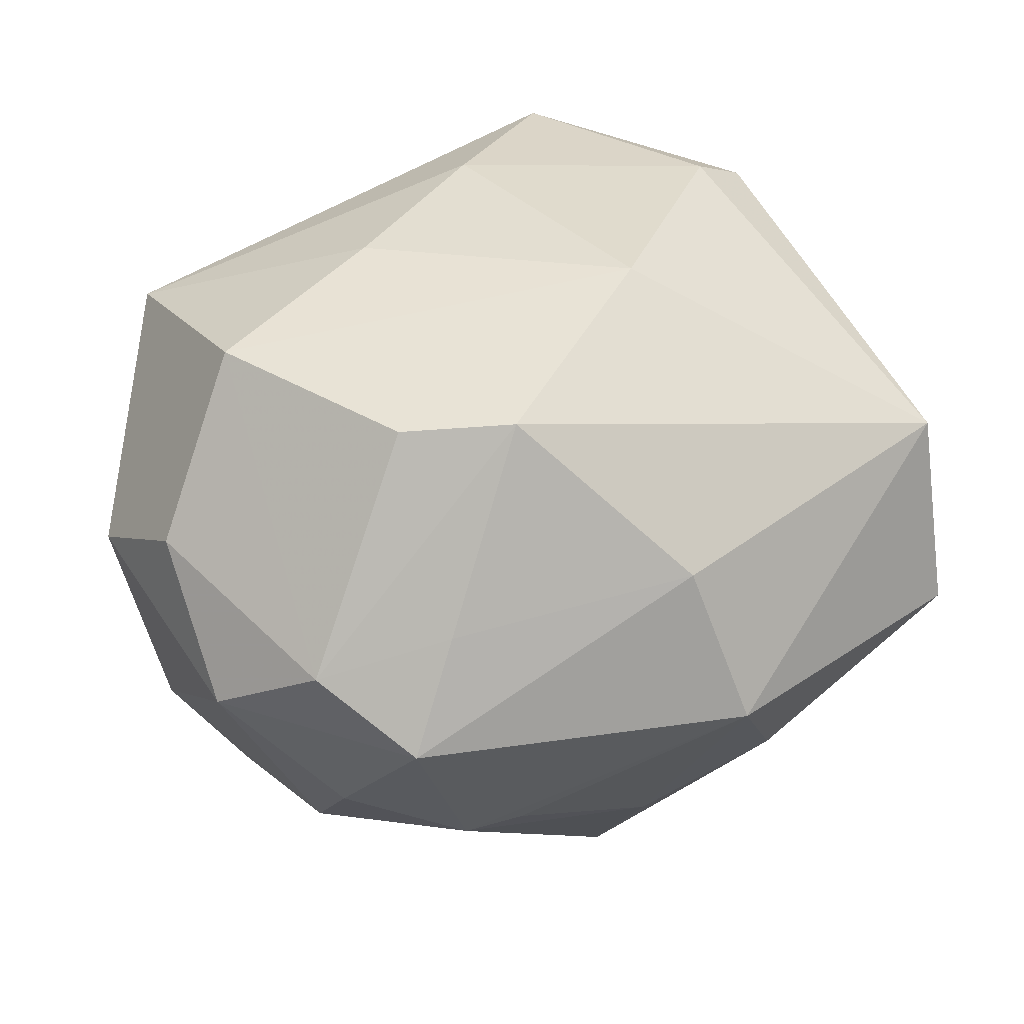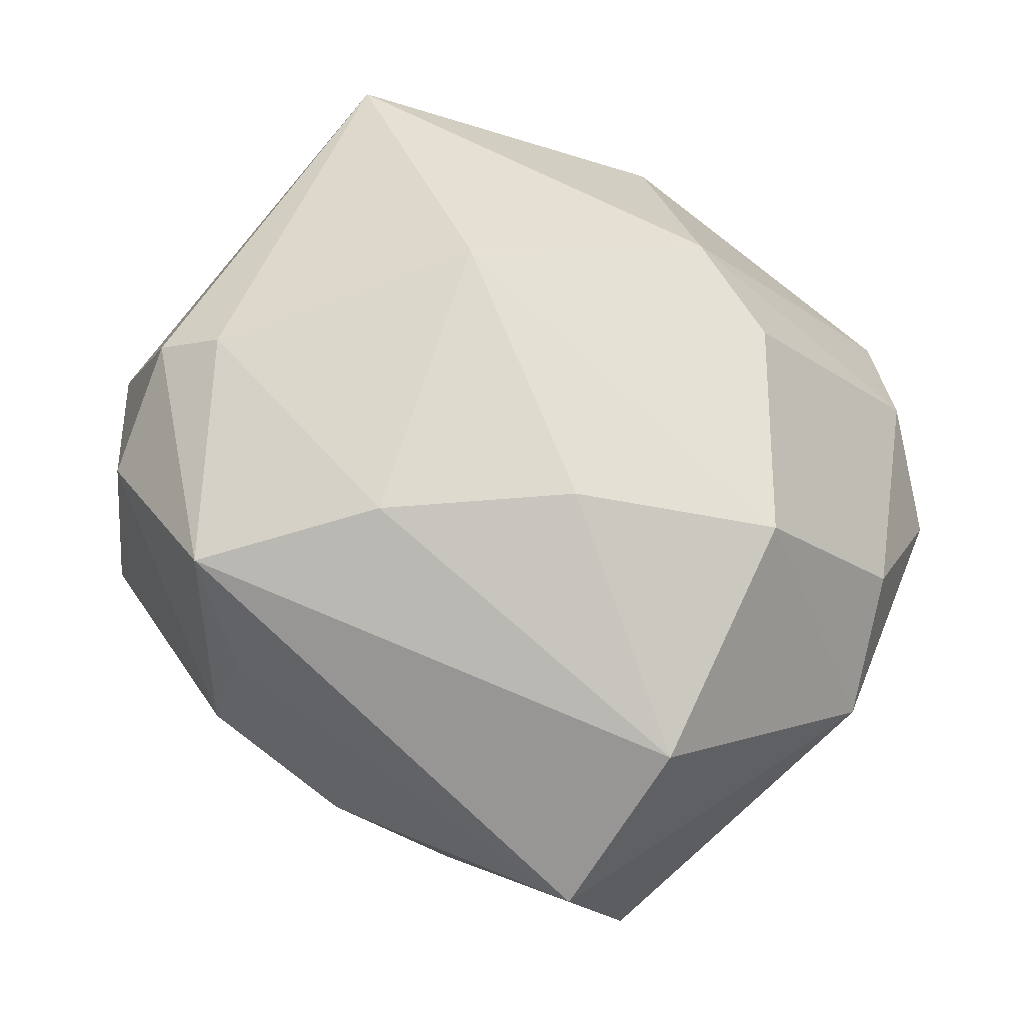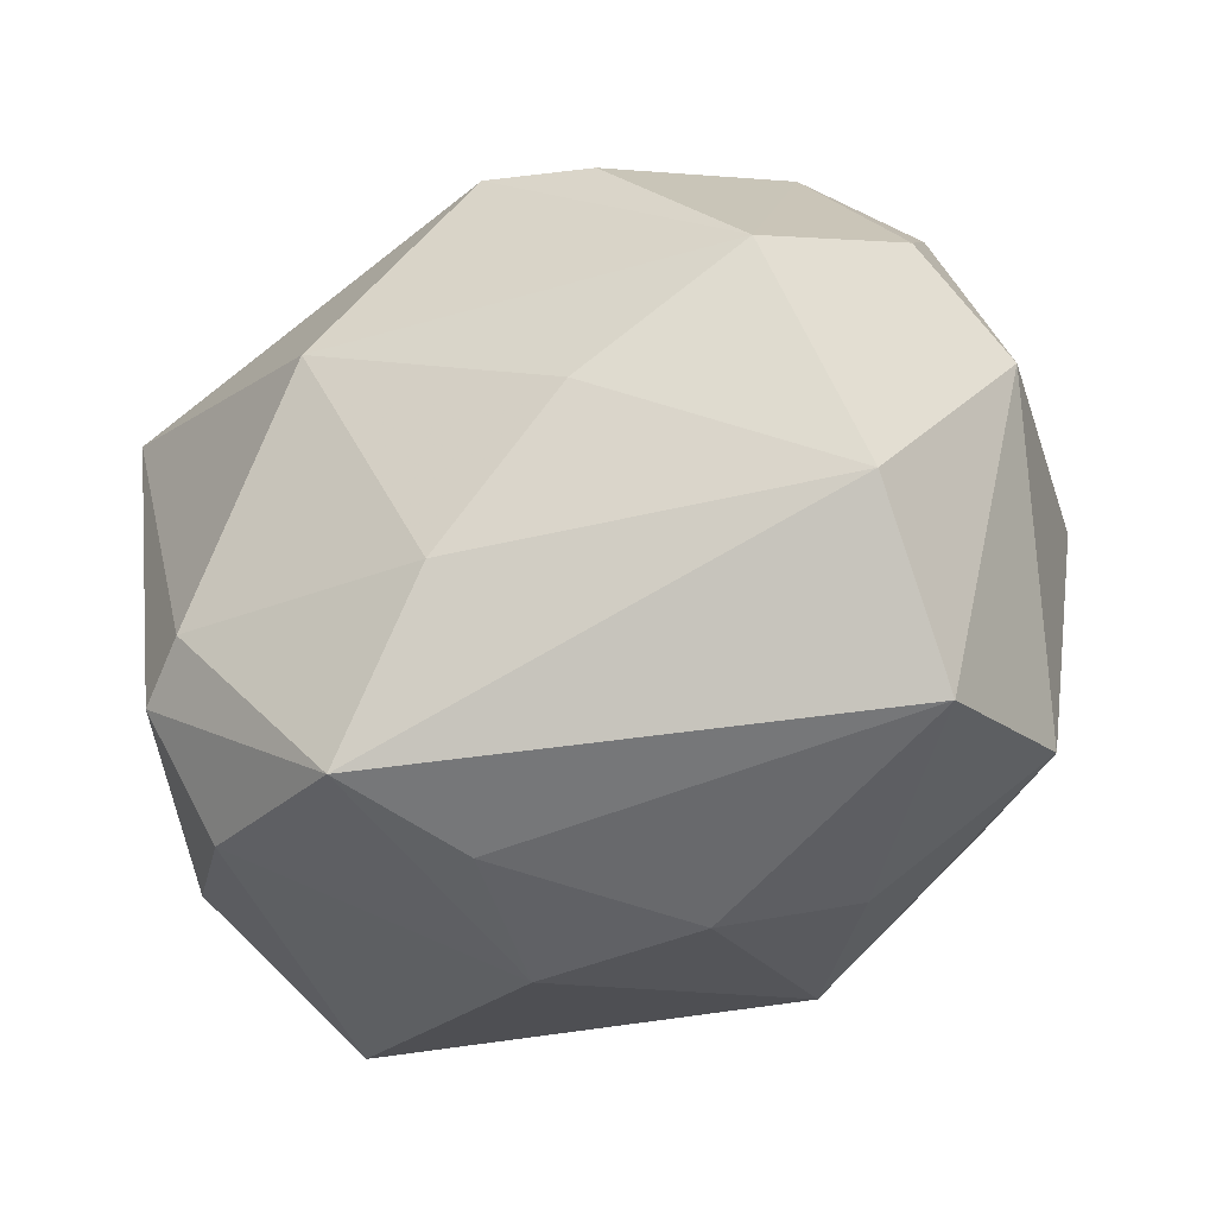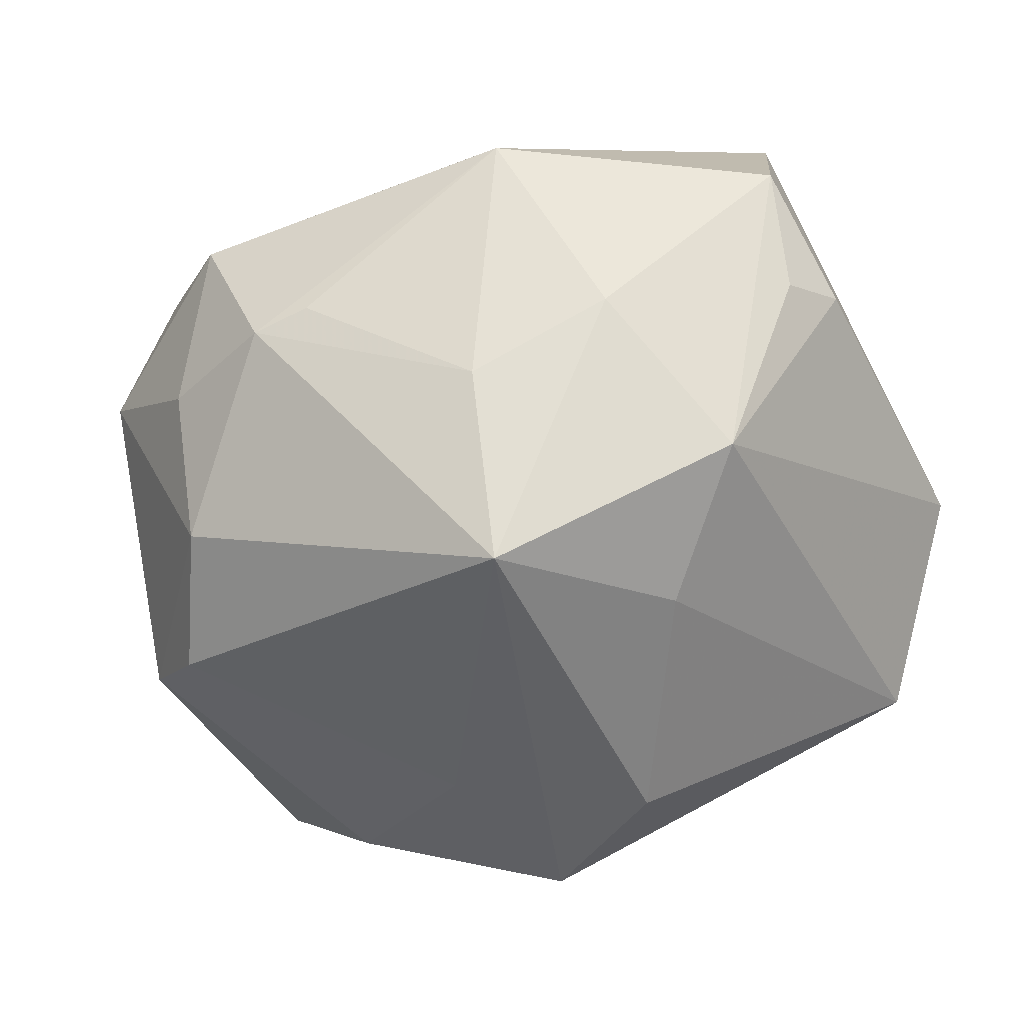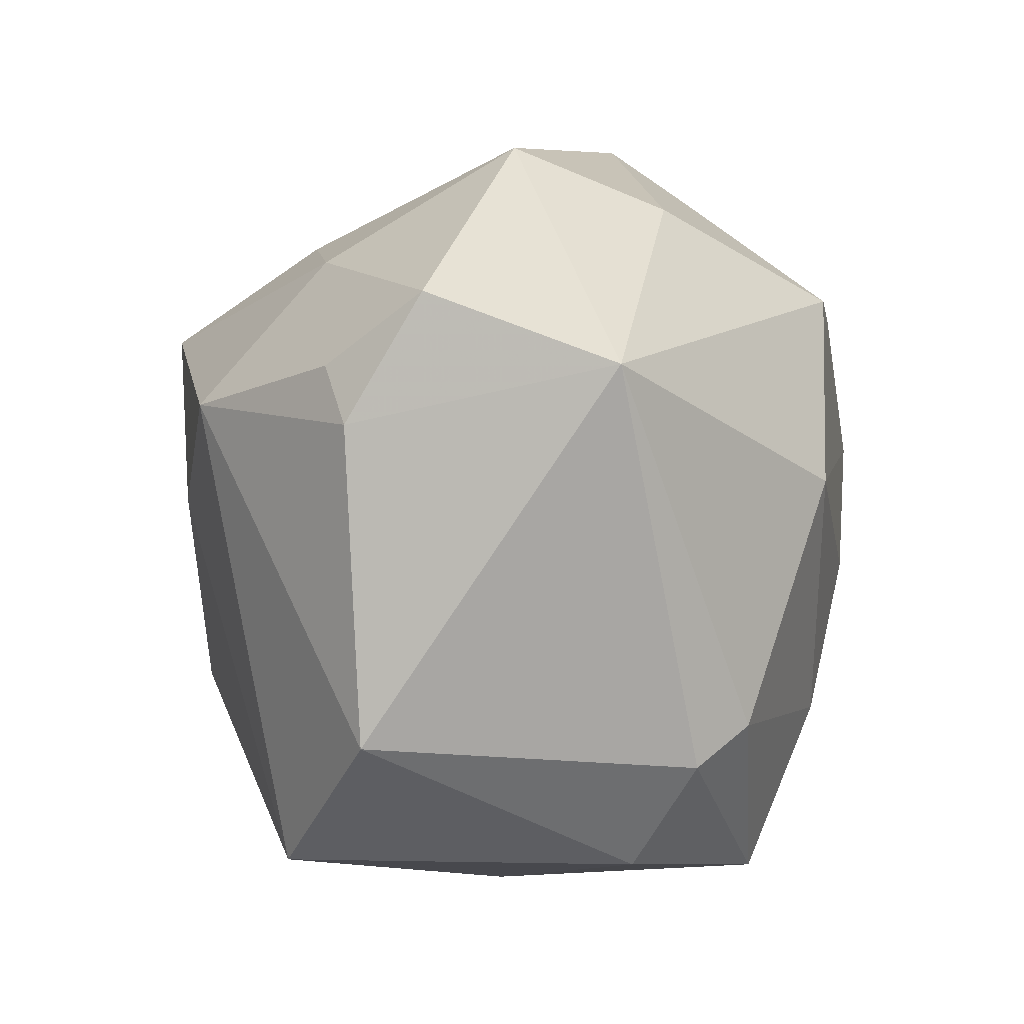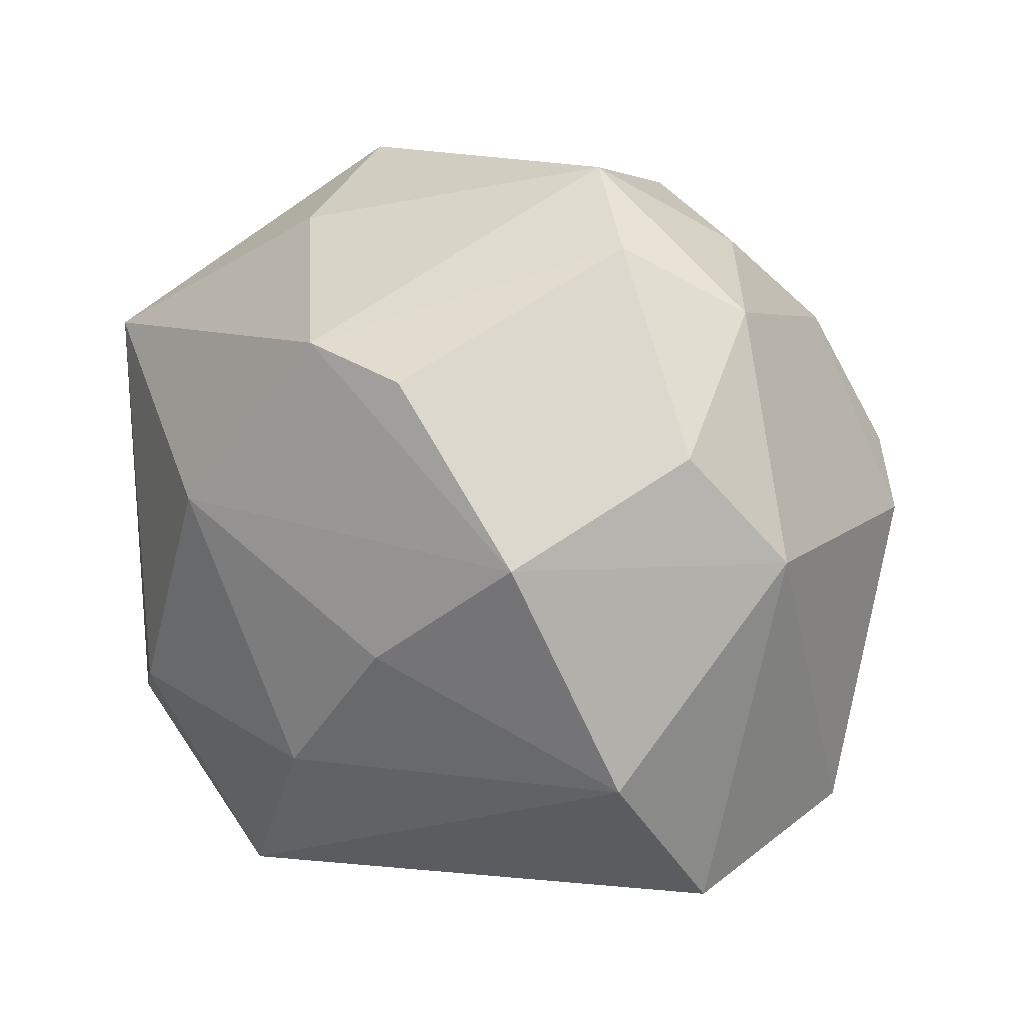
<metadata>
{"format":"obj","ext":"obj","renderer":"f3d","projection":"perspective","resolution":1024,"background":"white","views":[{"elev":42.7,"azim":167.6,"up":"+Z"},{"elev":64.5,"azim":42.3,"up":"+Z"},{"elev":-40.2,"azim":27.7,"up":"+Y"},{"elev":-56.0,"azim":-156.5,"up":"+Z"},{"elev":7.4,"azim":-73.5,"up":"+Y"},{"elev":13.3,"azim":43.6,"up":"+Y"}]}
</metadata>
<code>
v 0.02456 0.03177 -0.008951
v -0.009787 -0.03384 0.02644
v 0.01291 0.03677 -0.01125
v 0.02628 0.02282 -0.02119
v 0.0359 0.02699 0.003048
v -0.03212 -0.0307 -0.01582
v -0.01495 0.03974 0.002634
v 0.02661 0.033 0.01027
v 0.0363 -0.03056 0.008189
v 0.001176 -0.01915 0.03087
v -0.003657 -0.03599 0.01372
v 0.0327 0.01026 -0.02432
v -0.04368 -0.01616 -0.003797
v -0.006542 -0.0383 -0.001371
v 0.03844 -0.02421 -0.01001
v -0.0106 0.00653 0.03396
v 0.03637 -0.01654 0.02123
v -0.006875 -0.01766 -0.03478
v -0.005838 0.01888 -0.03818
v -0.007955 0.02928 -0.02137
v 0.009328 -0.0367 -0.003214
v 0.03993 0.005174 -0.01714
v 0.00718 0.03682 -0.0103
v 0.04418 0.004408 0.006441
v 0.01822 0.03973 0.00439
v -0.03984 0.02633 0.001191
v 0.03855 0.01481 0.01423
v -0.01837 0.003268 -0.03215
v -0.02896 0.01425 -0.02595
v -0.03832 0.01914 -0.008987
v -0.02968 -0.01919 0.02519
v -0.02177 0.0283 -0.01511
v 0.0302 0.005372 0.02946
v -0.0418 0.01395 -0.005864
v 0.019 -0.03051 -0.01425
v 0.01433 -0.005624 0.03168
v -0.0243 -0.01594 0.02905
v 0.01574 0.02112 0.02964
v 0.004912 0.02385 0.03091
v -0.01038 0.03355 0.01705
v 0.01341 0.03403 0.01404
v 0.02586 -0.01863 -0.02532
v 0.006364 -0.0265 -0.032
v -0.02623 -0.03012 0.01806
v 0.01131 -0.009934 -0.03184
v -0.03868 0.01988 0.01973
f 1 5 4
f 19 3 4
f 4 3 1
f 13 31 46
f 19 43 18
f 43 6 18
f 20 3 19
f 20 32 7
f 19 32 20
f 24 5 27
f 39 46 16
f 19 4 12
f 29 32 19
f 29 6 13
f 26 46 7
f 7 32 26
f 26 29 30
f 32 29 26
f 7 3 23
f 23 20 7
f 3 20 23
f 8 27 5
f 45 43 19
f 19 12 45
f 43 45 42
f 42 45 12
f 28 18 6
f 6 29 28
f 19 18 28
f 28 29 19
f 24 27 33
f 33 17 24
f 27 8 33
f 33 39 16
f 14 6 43
f 13 46 34
f 46 26 34
f 34 26 30
f 34 29 13
f 30 29 34
f 25 5 1
f 25 8 5
f 1 3 25
f 25 3 7
f 22 42 12
f 22 5 24
f 22 4 5
f 22 12 4
f 38 8 39
f 39 33 38
f 38 33 8
f 31 2 37
f 37 46 31
f 16 46 37
f 11 2 14
f 6 14 44
f 14 2 44
f 13 6 44
f 44 2 31
f 44 31 13
f 16 37 10
f 10 37 2
f 10 2 17
f 40 25 7
f 7 46 40
f 46 39 40
f 42 22 15
f 15 22 24
f 43 42 15
f 15 35 43
f 21 14 43
f 43 35 21
f 21 11 14
f 36 33 16
f 16 10 36
f 17 33 36
f 36 10 17
f 41 40 39
f 25 40 41
f 39 8 41
f 8 25 41
f 24 17 9
f 9 15 24
f 35 15 9
f 9 21 35
f 17 2 9
f 11 21 9
f 2 11 9

</code>
